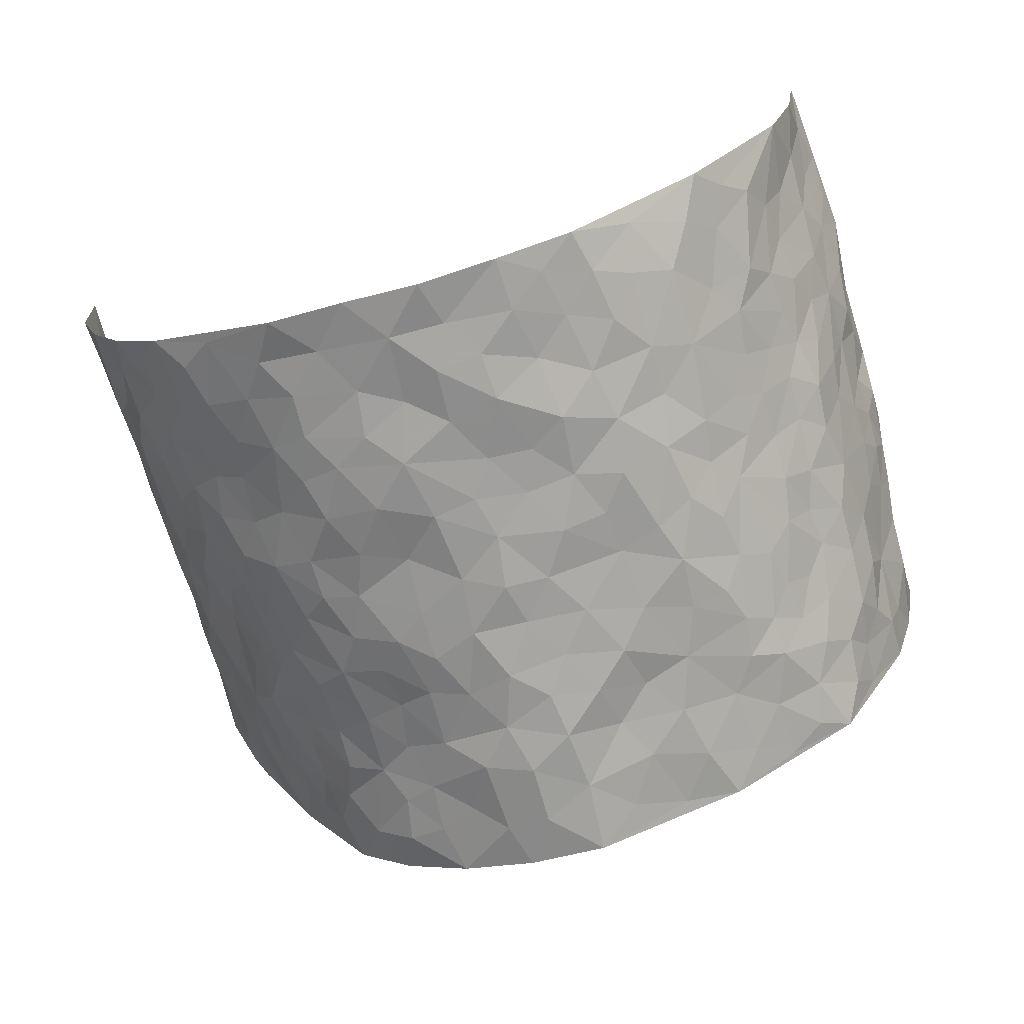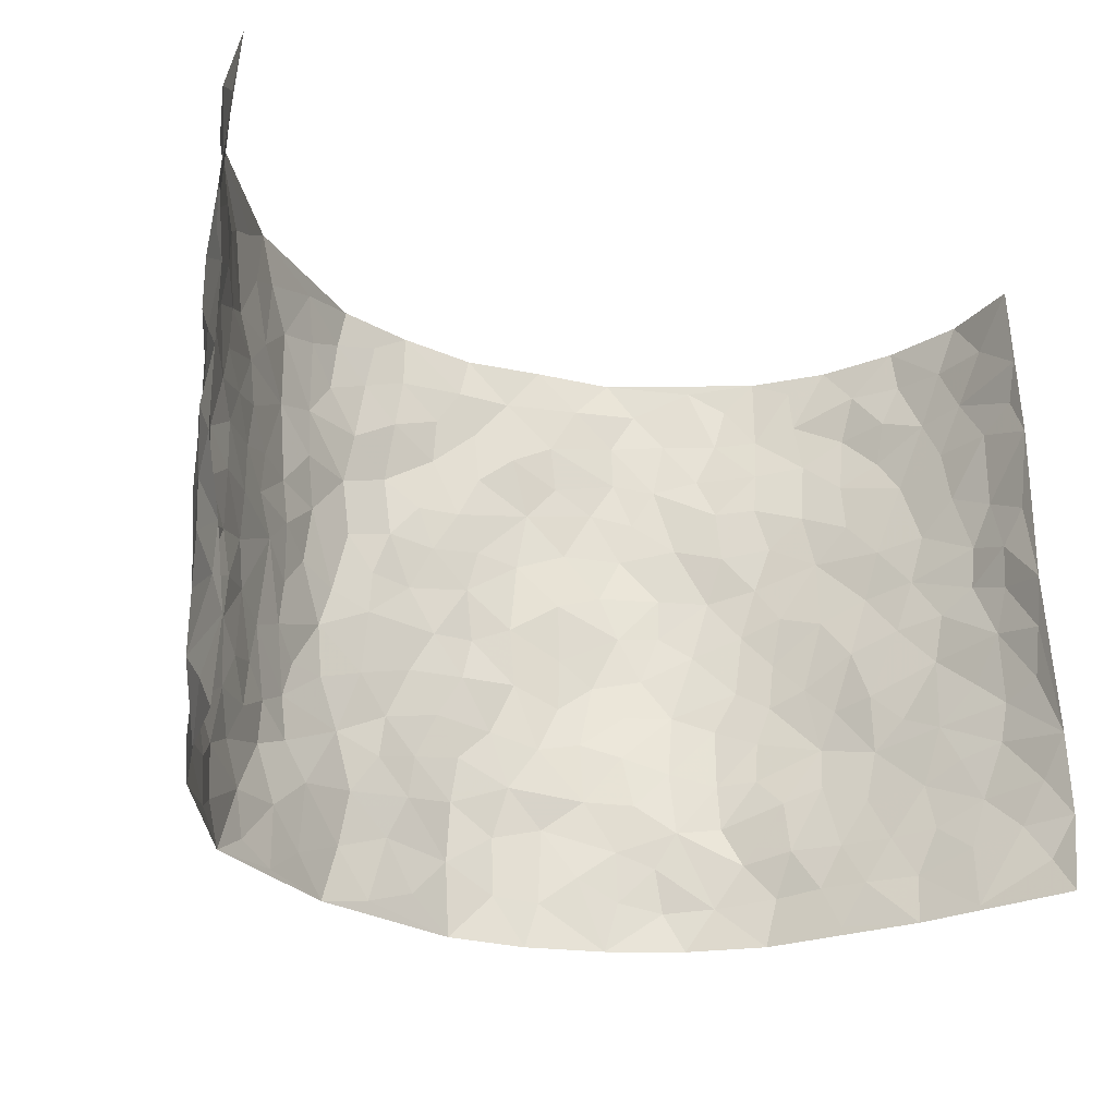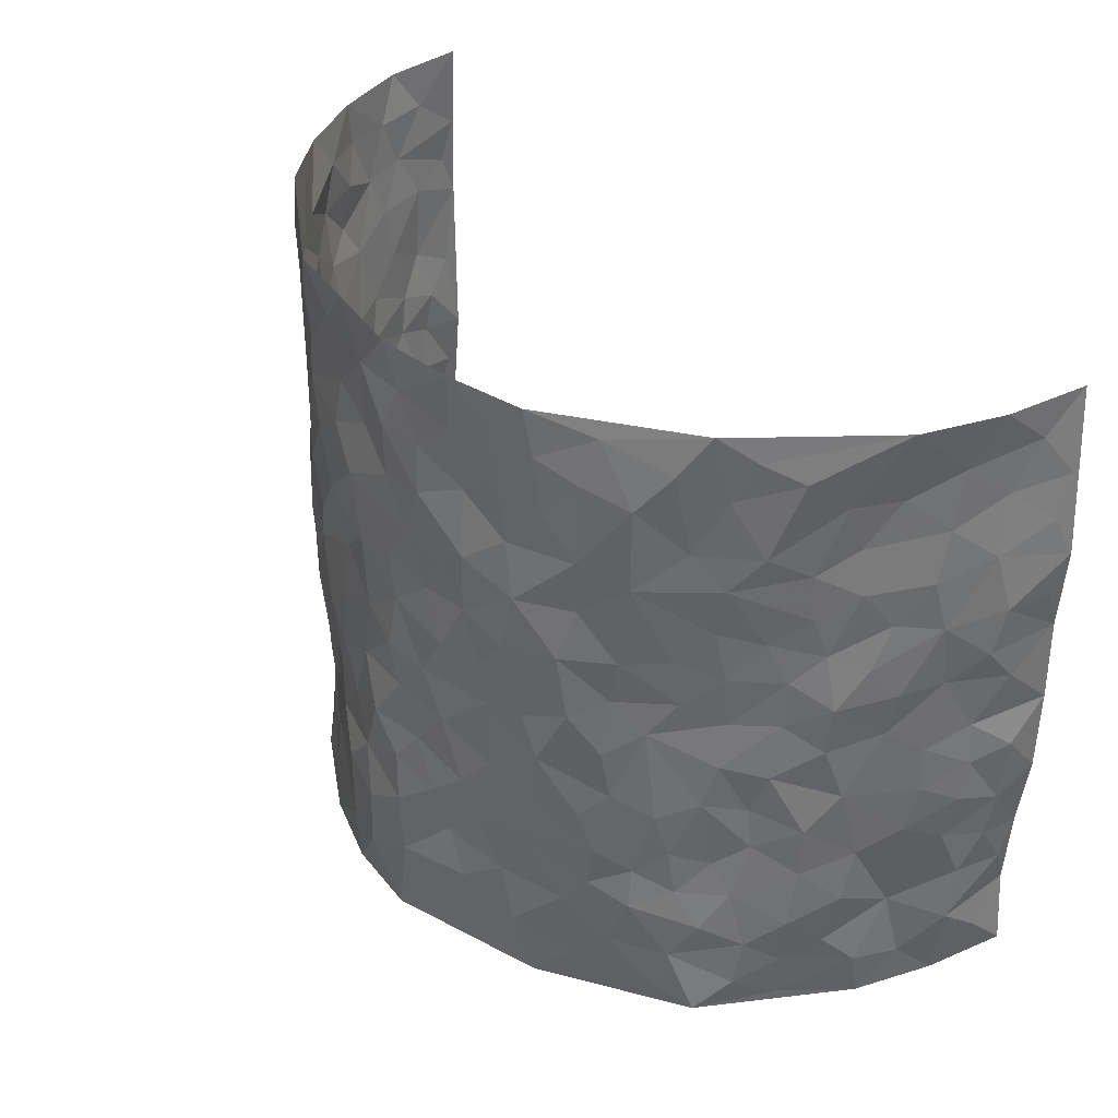
<metadata>
{"format":"obj","ext":"obj","renderer":"f3d","projection":"perspective","resolution":1024,"background":"white","views":[{"elev":-69.8,"azim":-163.0,"up":"+Z"},{"elev":-26.4,"azim":-29.6,"up":"+Y"},{"elev":36.6,"azim":-129.8,"up":"+Y"}]}
</metadata>
<code>
v -0.6431 0.01041 0.3978
v -0.6588 1.005 0.3839
v 0.665 0.001103 0.3989
v 0.6472 0.9951 0.3919
v -0.6154 0.3968 0.2091
v -0.6672 0.5046 0.3864
v -0.6384 0.3623 0.2666
v -0.001841 0.00416 -0.2438
v -0.6471 0.2582 0.3893
v -0.6552 0.3427 0.3294
v -0.5783 0.005285 0.16
v -0.6351 0.134 0.3943
v -0.576 0.2957 0.1317
v -0.6171 0.006214 0.277
v -0.6279 0.2931 0.2522
v -0.4519 0.004885 -0.0501
v -0.6427 0.1952 0.3706
v -0.2827 0.1686 -0.1558
v -0.6056 0.326 0.1912
v -0.6342 0.1242 0.2761
v -0.6379 0.07025 0.34
v -0.6002 0.06803 0.2168
v -0.556 0.1296 0.1006
v -0.5787 0.07798 0.1473
v -0.6367 0.2118 0.2856
v -0.6486 0.2753 0.3192
v -0.5905 0.1808 0.1918
v -0.5702 0.2123 0.1154
v -0.6363 0.4929 0.2743
v -0.6663 0.3808 0.3851
v -0.5957 1 0.1455
v -0.4755 0.225 -0.01044
v 0.248 0.1573 -0.1686
v -0.6768 0.7552 0.3821
v -0.3502 0.3953 -0.1281
v -0.6114 0.7567 0.1949
v -0.6139 0.8349 0.2116
v -0.5029 0.4452 0.02491
v -0.5111 0.6085 0.04123
v -0.4445 1.001 -0.04951
v -0.6679 0.6927 0.3609
v -0.5557 0.5658 0.08508
v -0.3706 0.756 -0.1175
v -0.453 0.2825 -0.02735
v -0.4213 0.2275 -0.06607
v -0.4514 0.1648 -0.04451
v -0.4091 0.6386 -0.0732
v -0.3467 0.5619 -0.1264
v 0.1649 0.4746 -0.1991
v -0.3228 0.2225 -0.1445
v -0.2112 0.6121 -0.2043
v -0.3567 0.6312 -0.1248
v -0.2909 0.05911 -0.15
v -0.5281 0.7134 0.06219
v -0.3774 0.1964 -0.1142
v -0.649 0.6218 0.2773
v -0.03861 0.3498 -0.2251
v 0.05733 0.3419 -0.2301
v 0.291 0.4496 -0.1573
v -0.09585 0.5525 -0.2192
v -0.1655 0.5569 -0.2071
v 0.0927 0.6306 -0.2128
v -0.5392 0.3487 0.06264
v -0.5974 0.5771 0.1636
v -0.6652 0.8158 0.3556
v -0.4933 0.1319 0.005637
v -0.3468 0.0141 -0.1142
v -0.6146 0.4702 0.2079
v -0.5317 0.1743 0.04939
v -0.5163 0.02156 0.05605
v -0.2406 0.002734 -0.1764
v -0.5203 0.09139 0.055
v -0.4854 0.05607 -0.004481
v -0.4038 0.03957 -0.08533
v -0.4193 0.1064 -0.07403
v -0.6559 0.6908 0.2958
v -0.6658 0.8801 0.3753
v -0.5886 0.5125 0.1544
v 0.002995 0.9974 -0.2225
v -0.6206 0.679 0.2134
v -0.4891 0.3174 0.01143
v -0.4573 0.4638 -0.02784
v 0.006333 0.5722 -0.219
v -0.0496 0.484 -0.2204
v 0.003139 0.4211 -0.2224
v -0.123 0.1302 -0.2127
v -0.4905 0.6727 0.01735
v -0.655 0.567 0.3217
v -0.5854 0.6946 0.1513
v -0.4133 0.2995 -0.07396
v -0.5377 0.2694 0.06171
v -0.447 0.6907 -0.03584
v -0.1721 0.4858 -0.2013
v -0.2613 0.4374 -0.1865
v -0.5397 0.652 0.0788
v -0.01107 0.1193 -0.2383
v -0.3851 0.5124 -0.09548
v -0.3323 0.2901 -0.1429
v -0.2397 0.5048 -0.1927
v -0.1804 0.3826 -0.2037
v -0.6657 0.6307 0.3847
v -0.5758 0.6261 0.1252
v -0.6213 0.5833 0.2247
v -0.3443 0.1123 -0.1222
v -0.4585 0.5358 -0.01818
v -0.5649 0.4095 0.1062
v -0.1303 0.3254 -0.2168
v -0.1465 0.2516 -0.2008
v -0.4574 0.614 -0.02248
v 0.1112 0.729 -0.2133
v -0.004331 0.217 -0.2405
v -0.07368 0.2745 -0.2278
v 0.003999 0.2905 -0.2339
v -0.3997 0.3661 -0.08894
v -0.1937 0.1858 -0.1961
v -0.5494 0.4912 0.08071
v -0.484 0.3837 0.008323
v -0.4437 0.394 -0.04325
v -0.3011 0.5261 -0.1646
v -0.2561 0.3516 -0.1818
v -0.341 0.4692 -0.1368
v -0.2236 0.2725 -0.1883
v -0.09127 0.4121 -0.2184
v -0.5075 0.5345 0.03705
v -0.08997 0.2004 -0.2129
v -0.2113 0.09525 -0.1917
v -0.3763 0.2604 -0.1078
v -0.6623 0.4429 0.3329
v -0.6406 0.4256 0.276
v 0.09261 0.4246 -0.2175
v 0.2015 0.238 -0.1874
v 0.08263 0.5175 -0.2136
v 0.01974 0.4892 -0.2257
v 0.1656 0.3936 -0.2043
v 0.614 0.492 0.2133
v 0.2185 0.4336 -0.1884
v 0.2545 0.3127 -0.1589
v 0.1581 0.5678 -0.1916
v 0.1251 0.9985 -0.1999
v -0.2877 0.6216 -0.1713
v 0.4009 0.8759 -0.08441
v 0.4564 0.9933 -0.04611
v -0.212 0.7821 -0.1944
v -0.05632 0.8639 -0.2169
v -0.3139 0.3504 -0.1555
v -0.416 0.5682 -0.06479
v -0.07365 0.05477 -0.2228
v -0.1557 0.0236 -0.1996
v 0.1211 0.003122 -0.2291
v 0.01595 0.8595 -0.2207
v -0.01571 0.6998 -0.2121
v 0.3891 0.1936 -0.08514
v 0.3229 0.2879 -0.129
v 0.5071 0.5219 0.04288
v 0.4673 0.5431 -0.01135
v 0.4134 0.1321 -0.06245
v 0.4548 0.2242 -0.007334
v 0.3874 0.3585 -0.09203
v 0.02294 0.6412 -0.2153
v -0.05936 0.628 -0.213
v -0.147 0.7308 -0.2162
v -0.08643 0.6939 -0.2121
v -0.0591 0.7909 -0.2216
v -0.1367 0.6341 -0.2102
v 0.02201 0.7741 -0.2146
v 0.2468 0.9968 -0.1774
v -0.01628 0.9261 -0.2142
v -0.2648 0.8472 -0.1778
v -0.1963 0.8803 -0.1961
v -0.3072 0.7824 -0.1568
v -0.2402 0.9986 -0.1867
v -0.227 0.698 -0.1966
v -0.3059 0.7017 -0.1523
v -0.1373 0.8297 -0.2047
v -0.1204 0.9984 -0.2118
v 0.2183 0.745 -0.1876
v 0.1755 0.6664 -0.2026
v 0.3187 0.5929 -0.1433
v 0.2572 0.5221 -0.1696
v 0.2644 0.6638 -0.1736
v 0.391 0.7407 -0.07421
v 0.3394 0.6804 -0.1219
v 0.2816 0.7312 -0.1614
v 0.07176 0.9282 -0.2117
v 0.07982 0.8221 -0.2043
v 0.1462 0.8569 -0.1945
v 0.2492 0.8721 -0.171
v 0.3125 0.7909 -0.1409
v 0.2307 0.5942 -0.1828
v -0.6377 0.872 0.2902
v -0.5549 0.8195 0.1097
v -0.6425 0.7795 0.276
v -0.639 1.003 0.2616
v -0.6486 0.9453 0.3277
v -0.6166 0.925 0.2215
v -0.5795 0.8884 0.154
v -0.5213 0.9315 0.03877
v -0.5471 0.8885 0.09022
v -0.5632 0.7491 0.112
v -0.4923 0.8161 0.004446
v -0.5248 0.7838 0.05771
v -0.457 0.9031 -0.03119
v -0.3723 0.8806 -0.117
v -0.4814 0.9626 -0.006963
v -0.4234 0.818 -0.06327
v -0.4112 0.9388 -0.08285
v -0.327 0.9743 -0.1339
v -0.4577 0.7626 -0.03055
v -0.3098 0.9027 -0.1525
v -0.2543 0.9309 -0.182
v 0.1579 0.7843 -0.2001
v 0.253 0.803 -0.1722
v 0.1878 0.9327 -0.1827
v 0.3722 0.8083 -0.1002
v 0.3274 0.8782 -0.1317
v 0.3641 0.979 -0.1053
v 0.285 0.9357 -0.1557
v 0.4174 0.9438 -0.07641
v 0.3639 0.4906 -0.1146
v 0.3185 0.5269 -0.146
v 0.4427 0.6009 -0.04352
v 0.3988 0.661 -0.07231
v 0.3862 0.5855 -0.09926
v 0.3288 0.1882 -0.1193
v 0.4345 0.3311 -0.04333
v 0.4248 0.5193 -0.06228
v 0.3334 0.3856 -0.1332
v -0.122 0.9146 -0.2115
v -0.1807 0.9577 -0.2008
v 0.3027 0.1321 -0.1428
v 0.4959 0.0113 0.06987
v 0.1967 0.3334 -0.1899
v 0.2637 0.3837 -0.1644
v 0.4976 0.2434 0.03703
v 0.6004 0.9928 0.152
v 0.6784 0.2468 0.3906
v 0.4461 0.8082 -0.03316
v 0.5753 0.4826 0.1499
v 0.441 0.7432 -0.03329
v 0.6566 0.4951 0.3942
v 0.5507 0.2888 0.1058
v 0.4584 0.4641 -0.02549
v 0.6014 0.3066 0.2032
v 0.4868 0.4115 0.01847
v 0.4326 -0.00094 -0.03662
v 0.0889 0.2541 -0.227
v 0.4469 0.07397 -0.02644
v 0.1321 0.3204 -0.2103
v 0.3848 0.2639 -0.08654
v 0.6472 0.2609 0.289
v 0.5304 0.4573 0.08727
v 0.4846 0.07871 0.03714
v 0.4153 0.4225 -0.06948
v 0.5163 0.3673 0.05419
v 0.2701 0.2317 -0.1486
v 0.4311 0.2682 -0.04492
v 0.2543 0.07887 -0.1745
v 0.3423 0.0005563 -0.1228
v 0.2381 0.002739 -0.1885
v 0.1935 0.1153 -0.195
v 0.06853 0.1722 -0.2402
v 0.1443 0.1918 -0.221
v 0.5072 0.1435 0.06486
v 0.6082 0.4181 0.1986
v 0.5845 0.2163 0.1783
v 0.5222 0.07697 0.1006
v 0.5448 0.3796 0.1101
v 0.577 0.3342 0.1476
v 0.6532 0.322 0.3001
v 0.5934 0.5625 0.1715
v 0.5495 0.141 0.1331
v 0.5891 0.1451 0.1933
v 0.634 0.363 0.2575
v 0.6682 0.3456 0.3554
v 0.6474 0.4339 0.3014
v 0.5039 0.3084 0.03095
v 0.6111 0.1021 0.2467
v 0.3169 0.06281 -0.1459
v 0.3791 0.0665 -0.09533
v 0.07076 0.07951 -0.2408
v 0.1408 0.07349 -0.2227
v 0.6586 0.7457 0.3938
v 0.5684 0.07431 0.1682
v 0.5371 0.2107 0.09748
v 0.6629 0.4202 0.3751
v 0.6527 0.5043 0.3222
v 0.614 0.2461 0.2317
v 0.4588 0.1452 0.001146
v 0.557 -0.002057 0.1775
v 0.4521 0.3903 -0.02961
v 0.6647 0.06042 0.355
v 0.687 0.1228 0.3866
v 0.6291 0.1762 0.2593
v 0.6515 0.1207 0.3142
v 0.6008 0.006541 0.2628
v 0.669 0.1848 0.3494
v 0.5543 0.5506 0.1017
v 0.5656 0.6279 0.1257
v 0.5106 0.6313 0.03396
v 0.6286 0.6867 0.2442
v 0.5432 0.766 0.06851
v 0.6573 0.6202 0.3724
v 0.6061 0.6366 0.1902
v 0.6402 0.5903 0.2718
v 0.5957 0.7381 0.1569
v 0.6387 0.5256 0.2627
v 0.6483 0.5691 0.3325
v 0.6503 0.6547 0.3072
v 0.5419 0.6875 0.07976
v 0.4981 0.7195 0.01935
v 0.4601 0.6711 -0.0229
v 0.6388 0.8474 0.2686
v 0.585 0.865 0.1369
v 0.6251 0.7718 0.2297
v 0.646 0.7735 0.3132
v 0.6178 0.8385 0.1978
v 0.6528 0.8704 0.39
v 0.583 0.7963 0.118
v 0.6557 0.8074 0.3688
v 0.6046 0.9257 0.1596
v 0.6416 0.9937 0.269
v 0.5388 0.992 0.04579
v 0.6294 0.9207 0.2358
v 0.6454 0.9234 0.3211
v 0.5605 0.9284 0.09214
v 0.499 0.8958 0.007143
v 0.4527 0.8767 -0.03947
v 0.4967 0.964 0.0005657
v 0.5057 0.8168 0.01911
v 0.5531 0.8548 0.0671
f 29 6 128
f 12 21 20
f 26 10 9
f 55 45 46
f 27 19 15
f 26 9 17
f 101 6 88
f 12 1 21
f 7 15 19
f 125 86 96
f 84 123 85
f 129 29 128
f 25 27 15
f 12 20 17
f 73 75 66
f 22 14 11
f 26 17 25
f 9 12 17
f 25 15 26
f 5 129 7
f 52 146 48
f 55 18 50
f 7 19 5
f 20 27 25
f 124 82 105
f 41 76 34
f 20 14 22
f 14 20 21
f 14 21 1
f 24 22 11
f 24 27 22
f 72 66 69
f 69 32 91
f 70 24 11
f 24 23 27
f 17 20 25
f 27 20 22
f 10 15 7
f 10 26 15
f 23 28 27
f 27 13 19
f 28 23 69
f 13 27 28
f 119 121 94
f 10 7 129
f 6 30 128
f 9 10 30
f 36 192 80
f 80 102 89
f 118 81 44
f 64 103 78
f 115 126 86
f 45 32 46
f 91 63 13
f 129 68 29
f 95 87 54
f 95 54 199
f 202 40 204
f 82 97 105
f 29 88 6
f 18 55 104
f 148 126 71
f 38 82 124
f 50 18 122
f 117 82 38
f 5 19 106
f 82 117 118
f 80 64 102
f 127 45 55
f 194 77 190
f 98 35 114
f 39 124 105
f 127 50 98
f 106 19 13
f 66 75 46
f 39 95 42
f 63 117 38
f 95 89 102
f 101 56 76
f 51 140 99
f 18 53 126
f 62 83 132
f 45 127 90
f 112 113 57
f 103 29 68
f 130 85 58
f 109 39 105
f 35 94 121
f 113 246 58
f 151 165 163
f 120 100 94
f 114 127 98
f 192 190 65
f 95 39 87
f 36 191 37
f 67 104 74
f 56 101 88
f 13 63 106
f 192 34 76
f 268 241 243
f 108 115 125
f 93 84 60
f 133 84 85
f 156 288 157
f 101 76 41
f 80 103 64
f 105 97 146
f 99 61 51
f 92 109 47
f 125 96 111
f 158 227 153
f 75 104 55
f 69 66 32
f 81 91 32
f 106 78 68
f 42 64 78
f 77 34 65
f 24 70 72
f 75 73 16
f 16 71 67
f 2 34 77
f 13 28 91
f 103 56 88
f 56 80 76
f 72 69 23
f 11 16 70
f 16 73 70
f 16 67 74
f 115 18 126
f 24 72 23
f 73 72 70
f 16 74 75
f 72 73 66
f 32 45 44
f 84 83 60
f 66 46 32
f 78 106 116
f 117 63 81
f 67 53 104
f 103 68 78
f 69 91 28
f 36 80 89
f 106 38 116
f 106 68 5
f 81 118 117
f 62 132 138
f 32 44 81
f 53 67 71
f 57 58 85
f 123 100 107
f 93 60 61
f 33 230 224
f 8 96 147
f 132 133 130
f 140 48 119
f 93 100 123
f 122 98 50
f 164 60 160
f 53 71 126
f 125 112 108
f 193 194 195
f 75 55 46
f 63 91 81
f 56 103 80
f 196 198 31
f 18 104 53
f 121 48 97
f 38 106 63
f 118 97 82
f 97 35 121
f 51 172 140
f 130 134 49
f 87 39 109
f 288 252 263
f 97 114 35
f 47 43 92
f 57 113 58
f 248 130 58
f 34 101 41
f 114 90 127
f 116 124 42
f 145 94 35
f 118 114 97
f 167 79 175
f 98 145 35
f 85 123 57
f 43 47 52
f 199 36 89
f 42 78 116
f 159 83 62
f 88 29 103
f 74 104 75
f 118 44 90
f 173 140 172
f 42 95 102
f 190 192 37
f 65 190 77
f 89 95 199
f 125 111 112
f 92 87 109
f 18 115 122
f 177 180 176
f 112 57 107
f 109 105 146
f 93 94 100
f 285 286 275
f 96 86 147
f 137 232 131
f 57 123 107
f 87 92 208
f 49 134 136
f 132 130 49
f 161 164 162
f 50 127 55
f 122 108 107
f 122 107 100
f 48 140 52
f 118 90 114
f 99 119 94
f 123 84 93
f 36 37 192
f 48 121 119
f 120 122 100
f 39 42 124
f 38 124 116
f 248 58 246
f 44 45 90
f 98 122 120
f 146 52 47
f 94 93 99
f 168 209 170
f 212 183 188
f 202 197 200
f 42 102 64
f 107 108 112
f 99 93 61
f 8 280 96
f 112 111 113
f 125 115 86
f 115 108 122
f 128 30 10
f 5 68 129
f 10 129 128
f 132 49 138
f 83 84 133
f 130 133 85
f 83 133 132
f 248 134 130
f 156 152 224
f 151 110 165
f 212 186 211
f 153 224 249
f 254 251 244
f 246 261 262
f 225 158 249
f 49 136 179
f 185 184 150
f 214 188 181
f 181 188 182
f 161 163 174
f 143 170 172
f 110 211 185
f 184 79 167
f 174 228 169
f 62 110 159
f 163 150 144
f 210 169 229
f 170 143 168
f 176 211 110
f 98 120 145
f 94 145 120
f 48 146 97
f 109 146 47
f 148 86 126
f 147 86 148
f 71 8 148
f 8 147 148
f 244 276 254
f 232 136 134
f 174 143 161
f 60 83 160
f 163 162 151
f 159 160 83
f 261 281 262
f 259 281 149
f 219 220 59
f 246 113 111
f 33 255 131
f 157 256 152
f 137 255 153
f 230 278 279
f 262 260 33
f 154 155 242
f 131 255 137
f 248 131 232
f 281 280 149
f 259 258 278
f 220 179 59
f 159 151 160
f 162 160 151
f 164 61 60
f 228 174 144
f 144 174 163
f 159 110 151
f 161 172 164
f 186 184 185
f 161 162 163
f 61 164 51
f 160 162 164
f 187 217 213
f 150 163 165
f 205 202 200
f 79 184 139
f 170 43 173
f 174 169 143
f 161 143 172
f 167 144 150
f 176 180 183
f 172 170 173
f 223 226 221
f 185 150 165
f 99 140 119
f 207 206 203
f 172 51 164
f 43 52 173
f 173 52 140
f 167 175 228
f 228 229 169
f 210 168 169
f 177 110 62
f 189 138 179
f 62 138 177
f 136 232 233
f 181 182 222
f 150 184 167
f 178 180 189
f 49 179 138
f 177 138 189
f 180 178 182
f 178 179 220
f 307 308 304
f 222 223 221
f 215 187 188
f 176 183 212
f 187 213 186
f 214 215 188
f 185 211 186
f 237 181 239
f 182 188 183
f 110 185 165
f 216 215 141
f 211 176 212
f 182 183 180
f 176 110 177
f 213 184 186
f 178 189 179
f 177 189 180
f 195 190 37
f 197 198 200
f 195 194 190
f 34 192 65
f 80 192 76
f 37 196 195
f 194 2 77
f 193 2 194
f 196 37 191
f 31 193 195
f 198 196 191
f 31 195 196
f 199 201 191
f 197 204 31
f 198 191 201
f 31 198 197
f 201 199 54
f 36 199 191
f 54 208 201
f 208 43 205
f 208 54 87
f 198 201 200
f 206 205 203
f 43 170 203
f 210 207 209
f 40 202 206
f 31 204 40
f 197 202 204
f 208 205 200
f 43 203 205
f 205 206 202
f 203 209 207
f 171 40 207
f 40 206 207
f 208 200 201
f 43 208 92
f 170 209 203
f 168 143 169
f 207 210 171
f 168 210 209
f 188 187 212
f 212 187 186
f 166 139 213
f 184 213 139
f 237 214 181
f 215 214 141
f 216 141 218
f 213 217 166
f 142 166 216
f 217 216 166
f 187 215 217
f 216 217 215
f 237 141 214
f 142 216 218
f 223 222 182
f 179 136 59
f 223 220 219
f 267 238 251
f 237 327 141
f 223 182 178
f 158 290 253
f 220 223 178
f 59 233 227
f 233 59 136
f 248 246 131
f 153 249 158
f 251 254 267
f 223 219 226
f 111 261 246
f 297 251 238
f 276 256 157
f 167 228 144
f 229 228 175
f 175 171 229
f 229 171 210
f 260 257 33
f 265 271 272
f 266 289 283
f 269 243 250
f 249 224 152
f 266 283 271
f 227 233 137
f 253 227 158
f 325 313 320
f 135 264 275
f 310 329 239
f 270 298 297
f 249 256 225
f 275 273 269
f 311 222 221
f 155 154 299
f 234 276 157
f 310 311 299
f 222 239 181
f 221 226 155
f 266 263 252
f 242 290 244
f 264 273 275
f 273 264 243
f 242 244 154
f 276 290 225
f 288 234 157
f 240 282 302
f 275 286 306
f 225 290 158
f 234 263 284
f 241 254 276
f 233 232 137
f 137 153 227
f 264 135 238
f 244 251 154
f 260 259 257
f 227 253 219
f 33 224 255
f 154 297 299
f 240 302 307
f 297 154 251
f 264 268 243
f 253 226 219
f 271 284 263
f 277 294 293
f 290 242 253
f 241 234 284
f 59 227 219
f 242 155 226
f 252 245 231
f 157 152 156
f 257 230 33
f 152 256 249
f 278 230 257
f 262 33 131
f 224 153 255
f 259 278 257
f 134 248 232
f 230 279 224
f 96 261 111
f 261 96 280
f 280 281 261
f 246 262 131
f 252 247 245
f 268 267 241
f 283 277 272
f 288 247 252
f 275 274 285
f 295 291 294
f 267 268 264
f 263 234 288
f 309 310 299
f 290 276 244
f 283 272 271
f 267 254 241
f 265 243 241
f 236 240 285
f 297 238 270
f 303 305 298
f 241 276 234
f 221 155 299
f 272 277 293
f 250 243 287
f 286 285 240
f 284 271 265
f 271 263 266
f 295 3 291
f 225 256 276
f 241 284 265
f 289 266 231
f 3 292 291
f 321 235 323
f 293 294 296
f 279 278 258
f 245 279 258
f 279 156 224
f 260 281 259
f 280 8 149
f 262 281 260
f 231 266 252
f 267 264 238
f 306 304 270
f 283 289 295
f 243 269 273
f 236 269 250
f 294 292 296
f 274 236 285
f 269 274 275
f 250 287 293
f 245 289 231
f 236 274 269
f 156 279 247
f 242 226 253
f 247 279 245
f 243 265 287
f 288 156 247
f 265 272 293
f 296 292 236
f 293 287 265
f 295 294 277
f 277 283 295
f 236 250 296
f 289 3 295
f 292 294 291
f 293 296 250
f 300 304 308
f 325 320 235
f 329 330 326
f 270 304 303
f 270 303 298
f 309 305 301
f 135 306 270
f 299 297 298
f 298 309 299
f 238 135 270
f 300 314 305
f 303 300 305
f 304 306 307
f 300 303 304
f 282 319 315
f 322 325 235
f 275 306 135
f 307 306 286
f 240 307 286
f 308 307 302
f 302 282 308
f 308 282 315
f 305 309 298
f 310 309 301
f 310 301 329
f 310 239 311
f 222 311 239
f 299 311 221
f 319 312 315
f 312 323 316
f 301 305 318
f 305 314 316
f 300 308 315
f 316 314 312
f 312 314 315
f 315 314 300
f 323 312 324
f 316 313 318
f 282 4 317
f 330 313 325
f 4 321 324
f 235 320 323
f 282 317 319
f 312 319 317
f 326 325 322
f 316 320 313
f 316 318 305
f 142 218 327
f 327 218 141
f 316 323 320
f 324 312 317
f 4 324 317
f 321 323 324
f 318 313 330
f 328 326 322
f 326 327 329
f 329 327 237
f 326 328 327
f 322 142 328
f 327 328 142
f 329 237 239
f 301 318 330
f 326 330 325
f 330 329 301

</code>
